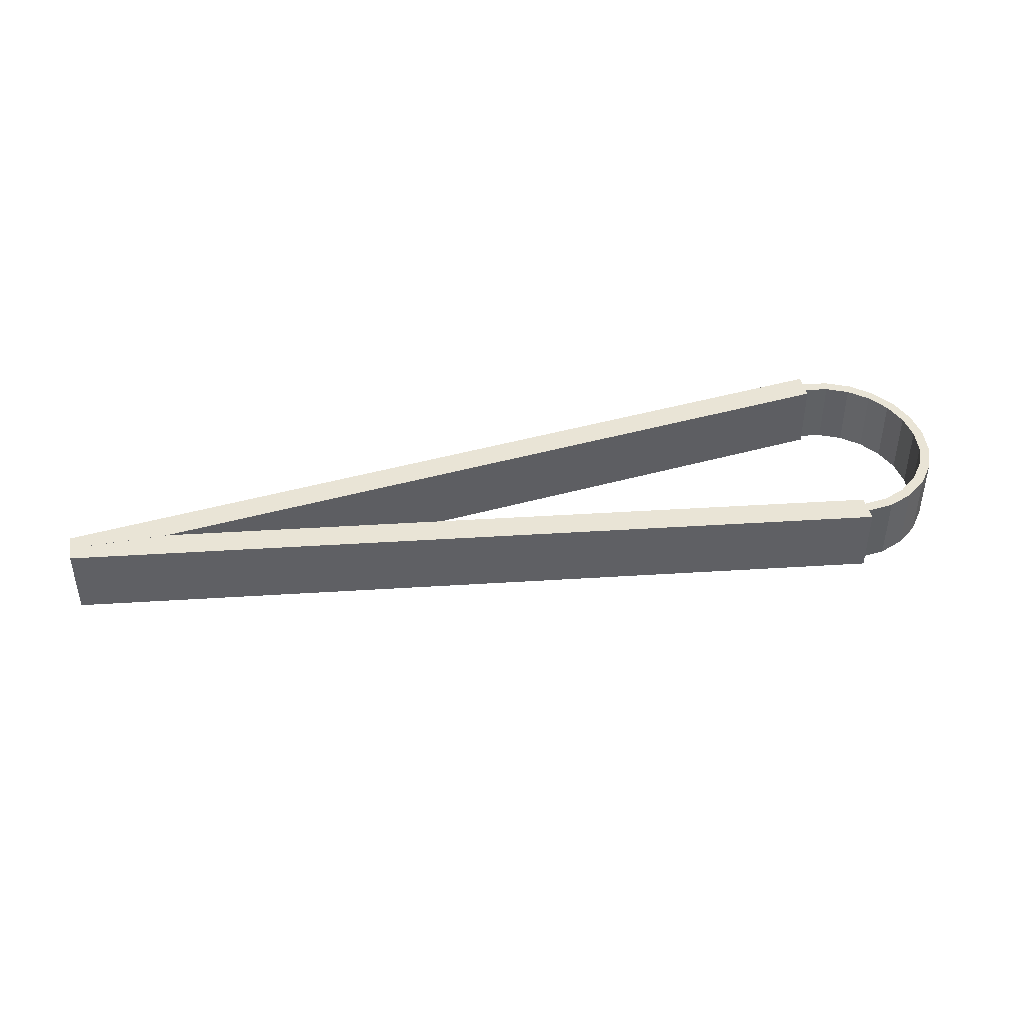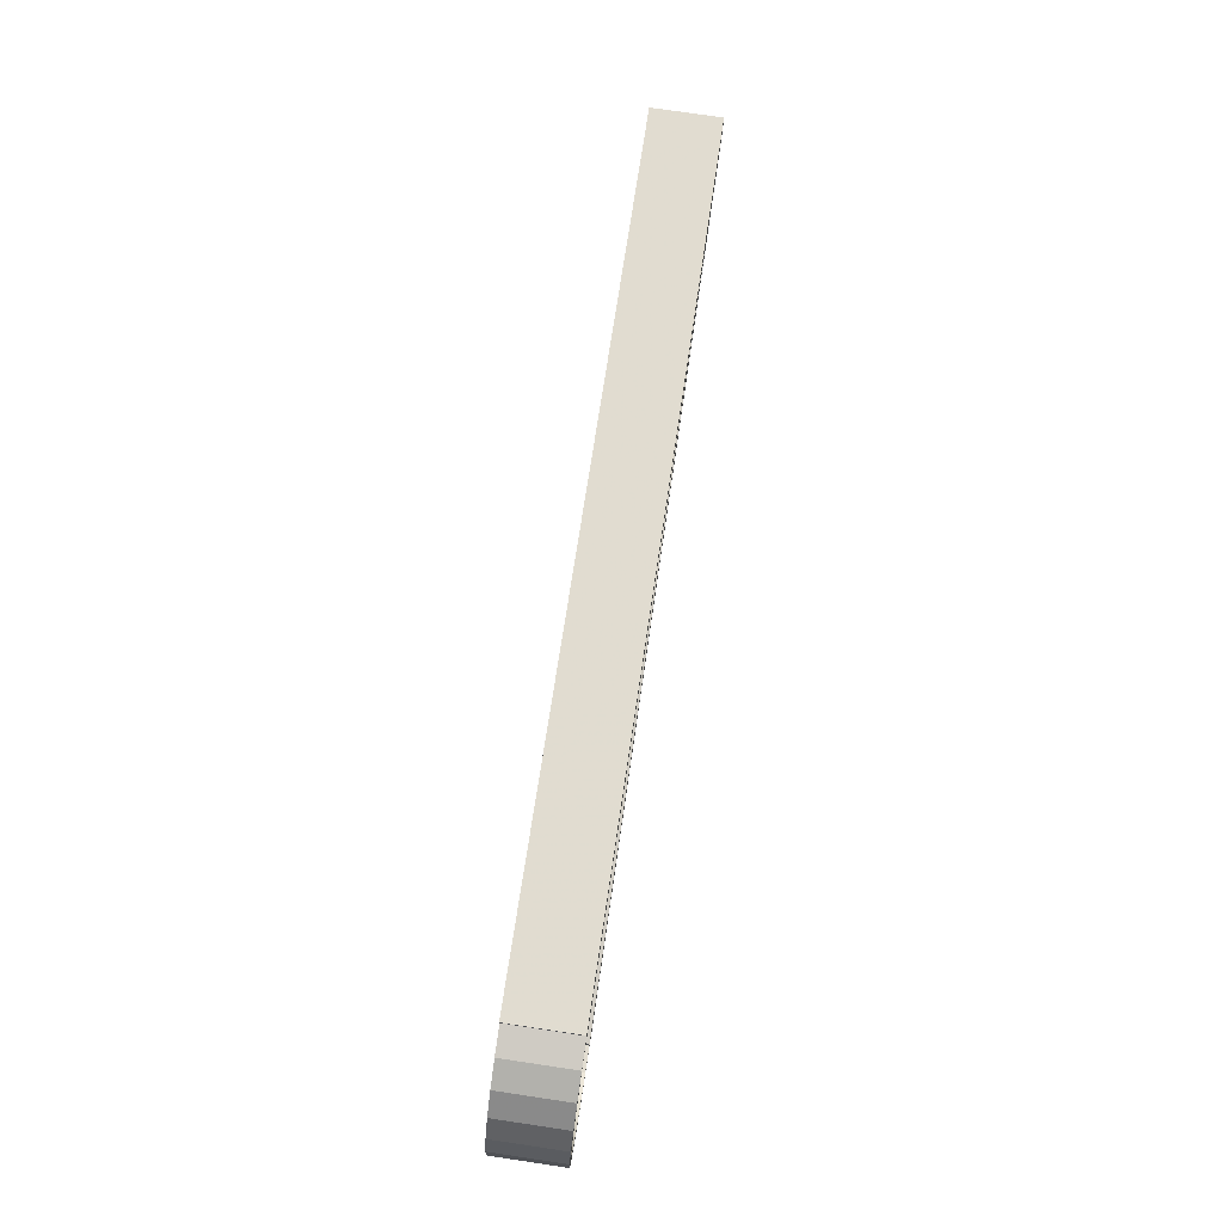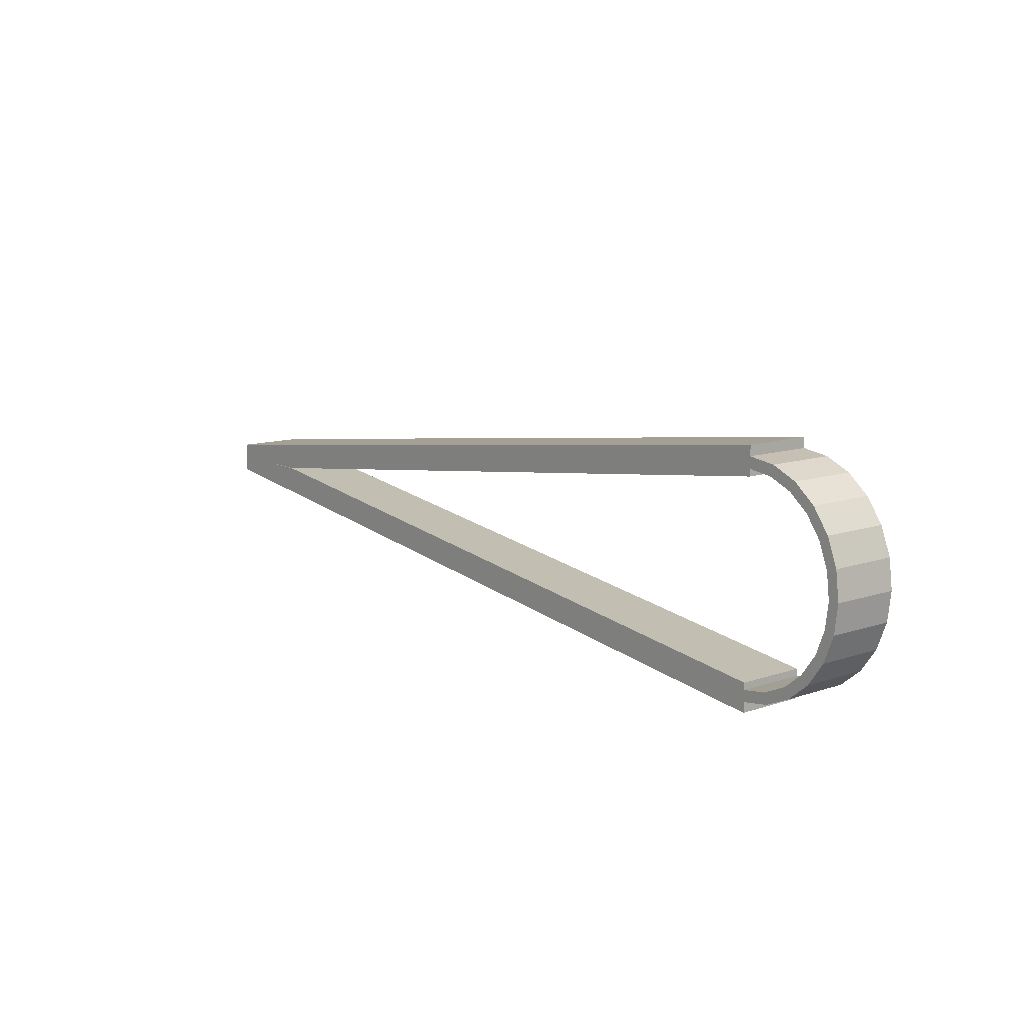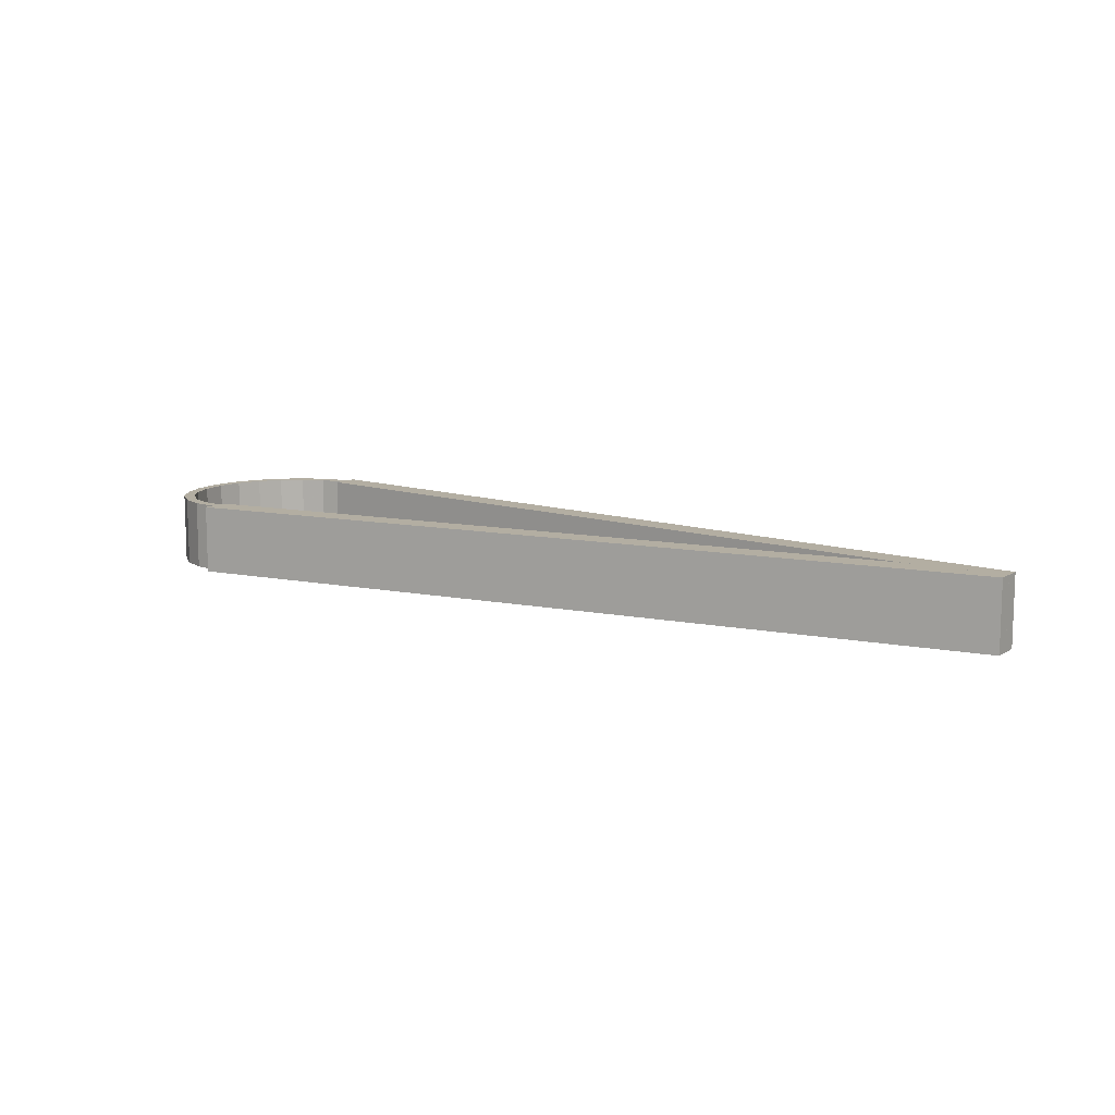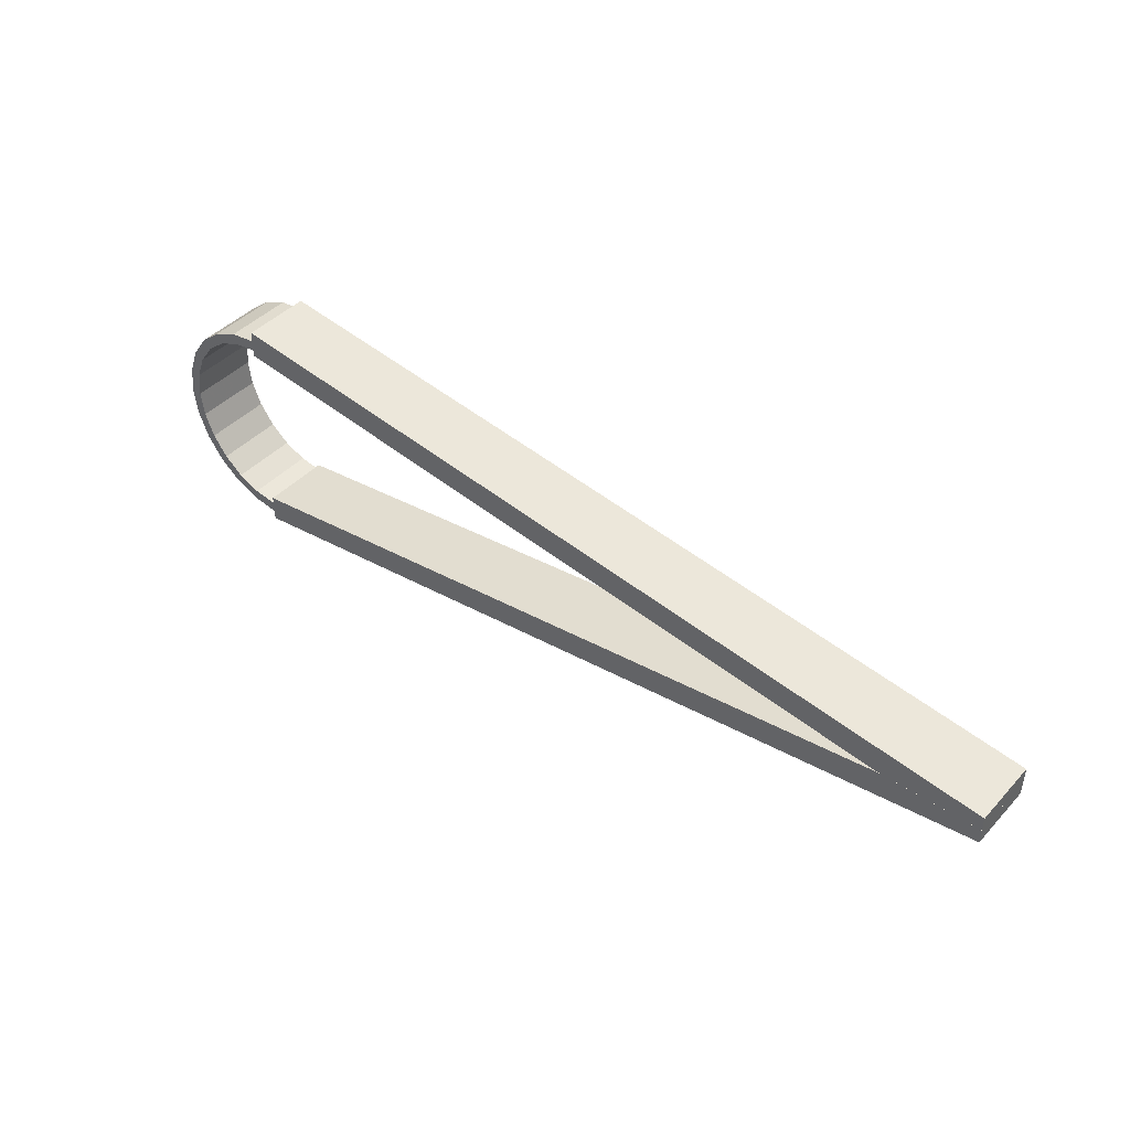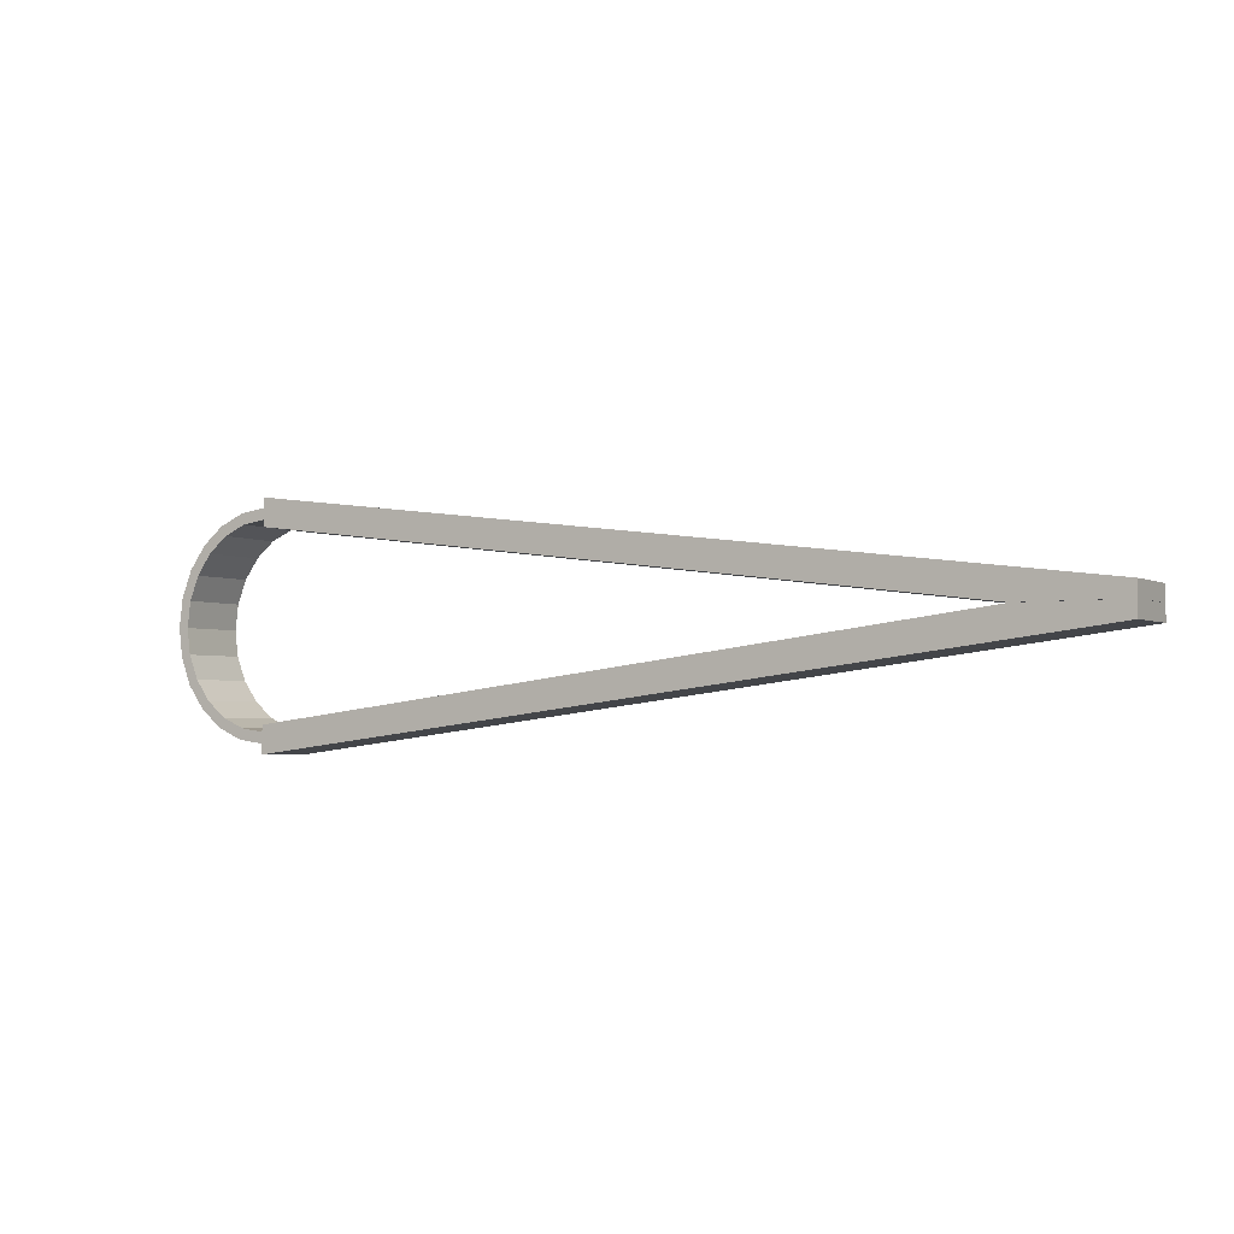
<metadata>
{"format":"obj","ext":"obj","renderer":"f3d","projection":"perspective","resolution":1024,"background":"white","views":[{"elev":42.6,"azim":-11.5,"up":"+Z"},{"elev":76.8,"azim":98.4,"up":"+Y"},{"elev":11.4,"azim":50.6,"up":"+Y"},{"elev":10.8,"azim":-146.3,"up":"+Z"},{"elev":42.9,"azim":-141.1,"up":"+Y"},{"elev":-2.9,"azim":-149.0,"up":"+Y"}]}
</metadata>
<code>
o obj_0
v 69.04 		-44.73 		10
v 68.99 		-40.46 		10
v 69.5 		-48.46 		10
v -50.47 		-48.44 		10
v -65 		-46.24 		10
v 71 		-48.46 		10
v 70.49 		-44.31 		10
v 63.5 		-34.6 		0
v 67.69 		-41.26 		0
v 65.55 		-38.27 		0
v 56 		-34.06 		10
v 59.49 		-34.55 		10
v 66.61 		-37.14 		0
v 56 		-32.46 		10
v 69.04 		-52.18 		0
v 56 		-61.88 		10
v 59.88 		-33 		10
v 56 		-61.88 		0
v 62.75 		-35.98 		10
v 70.49 		-52.6 		0
v 68.99 		-56.46 		0
v 56 		-35.03 		10
v -50.54 		-48.46 		0
v -65 		-48.46 		0
v -65 		-48.46 		10
v -50.54 		-48.46 		10
v 56 		-31 		10
v -65 		-50.67 		10
v 67.69 		-55.66 		0
v 65.55 		-38.27 		10
v 62.75 		-35.98 		0
v 65.55 		-58.64 		0
v -65 		-48.44 		10
v 63.5 		-34.6 		10
v 67.69 		-41.26 		10
v 59.49 		-62.37 		10
v 62.75 		-60.93 		0
v 66.61 		-37.14 		10
v 56 		-62.86 		10
v 56 		-64.46 		10
v 59.88 		-63.91 		10
v 69.04 		-52.18 		10
v 66.61 		-59.77 		0
v 56 		-65.91 		10
v 68.99 		-56.46 		10
v 70.49 		-52.6 		10
v 63.5 		-62.31 		0
v 69.04 		-44.73 		0
v -50.47 		-48.44 		0
v -65 		-46.24 		0
v 67.69 		-55.66 		10
v 68.99 		-40.46 		0
v 69.5 		-48.46 		0
v 56 		-34.06 		0
v 65.55 		-58.64 		10
v 59.49 		-34.55 		0
v 70.49 		-44.31 		0
v 71 		-48.46 		0
v 62.75 		-60.93 		10
v 56 		-32.46 		0
v 66.61 		-59.77 		10
v 59.88 		-33 		0
v 56 		-31 		0
v 63.5 		-62.31 		10
v 56 		-35.03 		0
v -65 		-48.44 		0
v -65 		-50.67 		0
v 59.49 		-62.37 		0
v 59.88 		-63.91 		0
v 56 		-64.46 		0
v 56 		-62.86 		0
v 56 		-65.91 		0
g group_0_15277357
f 3 6 1
f 10 31 13
f 2 35 7
f 6 7 1
f 14 11 17
f 11 12 17
f 19 34 12
f 21 29 20
f 23 24 25
f 23 25 26
f 22 27 4
f 5 4 27
f 19 12 31
f 15 20 29
f 30 38 19
f 25 28 26
f 30 19 31
f 30 31 10
f 5 33 4
f 17 12 34
f 35 2 30
f 17 34 8
f 32 29 21
f 21 43 32
f 37 32 43
f 34 19 38
f 38 30 2
f 1 7 35
f 30 10 9
f 30 9 35
f 39 40 41
f 39 41 36
f 3 42 6
f 43 47 37
f 28 44 26
f 16 26 44
f 69 68 47
f 6 42 46
f 42 51 46
f 9 10 52
f 13 52 10
f 66 50 49
f 35 9 1
f 48 9 57
f 52 57 9
f 55 45 51
f 45 46 51
f 2 13 38
f 57 58 48
f 53 48 58
f 53 58 15
f 20 15 58
f 34 38 8
f 13 8 38
f 64 61 59
f 56 54 62
f 60 62 54
f 53 15 42
f 53 42 3
f 62 8 56
f 31 56 8
f 55 59 61
f 45 55 61
f 59 36 64
f 41 64 36
f 8 13 31
f 50 63 49
f 65 49 63
f 28 25 24
f 28 24 67
f 21 20 46
f 21 46 45
f 24 23 67
f 33 66 4
f 37 47 68
f 33 5 50
f 33 50 66
f 15 29 51
f 15 51 42
f 70 71 69
f 69 71 68
f 12 11 54
f 12 54 56
f 36 68 71
f 36 71 39
f 67 23 72
f 18 72 23
f 69 41 40
f 69 40 70
f 31 12 56
f 28 67 72
f 28 72 44
f 60 14 17
f 11 14 54
f 60 54 14
f 9 48 1
f 17 8 62
f 71 70 40
f 71 40 39
f 62 60 17
f 22 65 27
f 16 72 18
f 1 48 53
f 1 53 3
f 63 27 65
f 16 44 72
f 52 13 2
f 16 18 23
f 16 23 26
f 20 58 6
f 20 6 46
f 57 7 6
f 57 6 58
f 51 29 32
f 51 32 55
f 2 7 57
f 2 57 52
f 55 32 37
f 55 37 59
f 45 43 21
f 59 37 68
f 59 68 36
f 43 61 64
f 43 64 47
f 45 61 43
f 47 64 41
f 47 41 69
f 4 49 22
f 65 22 49
f 27 63 50
f 27 50 5
f 66 49 4

</code>
